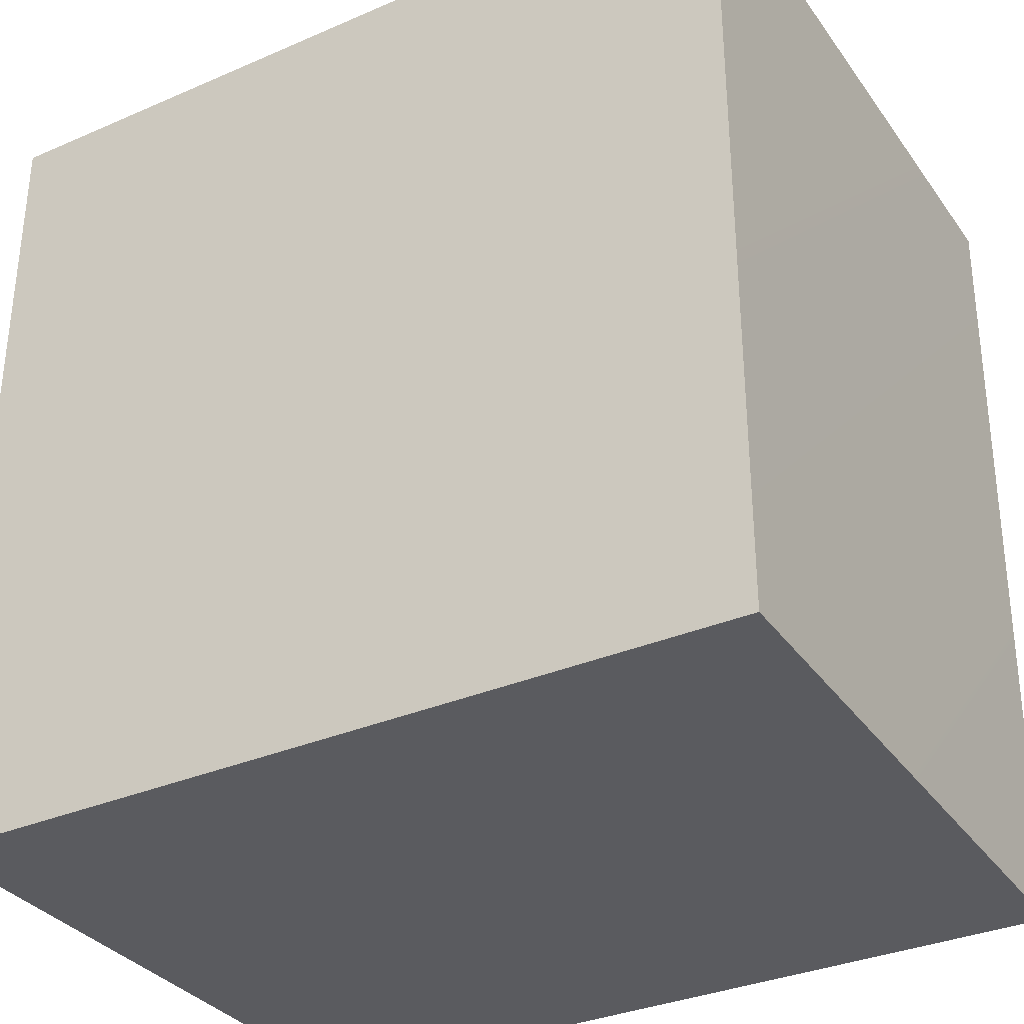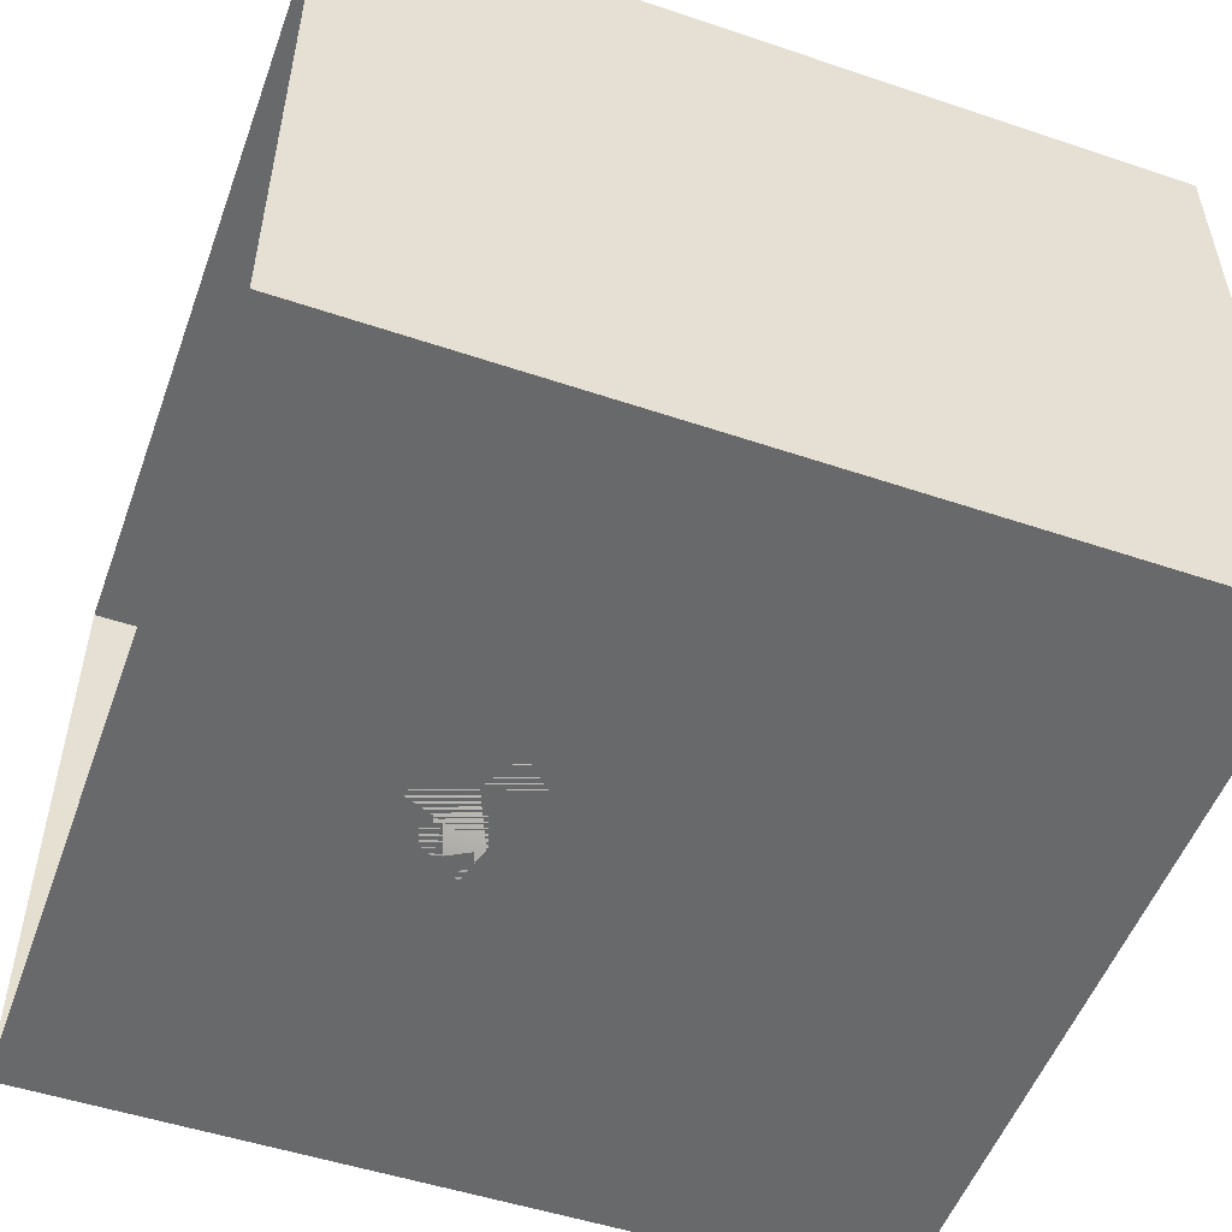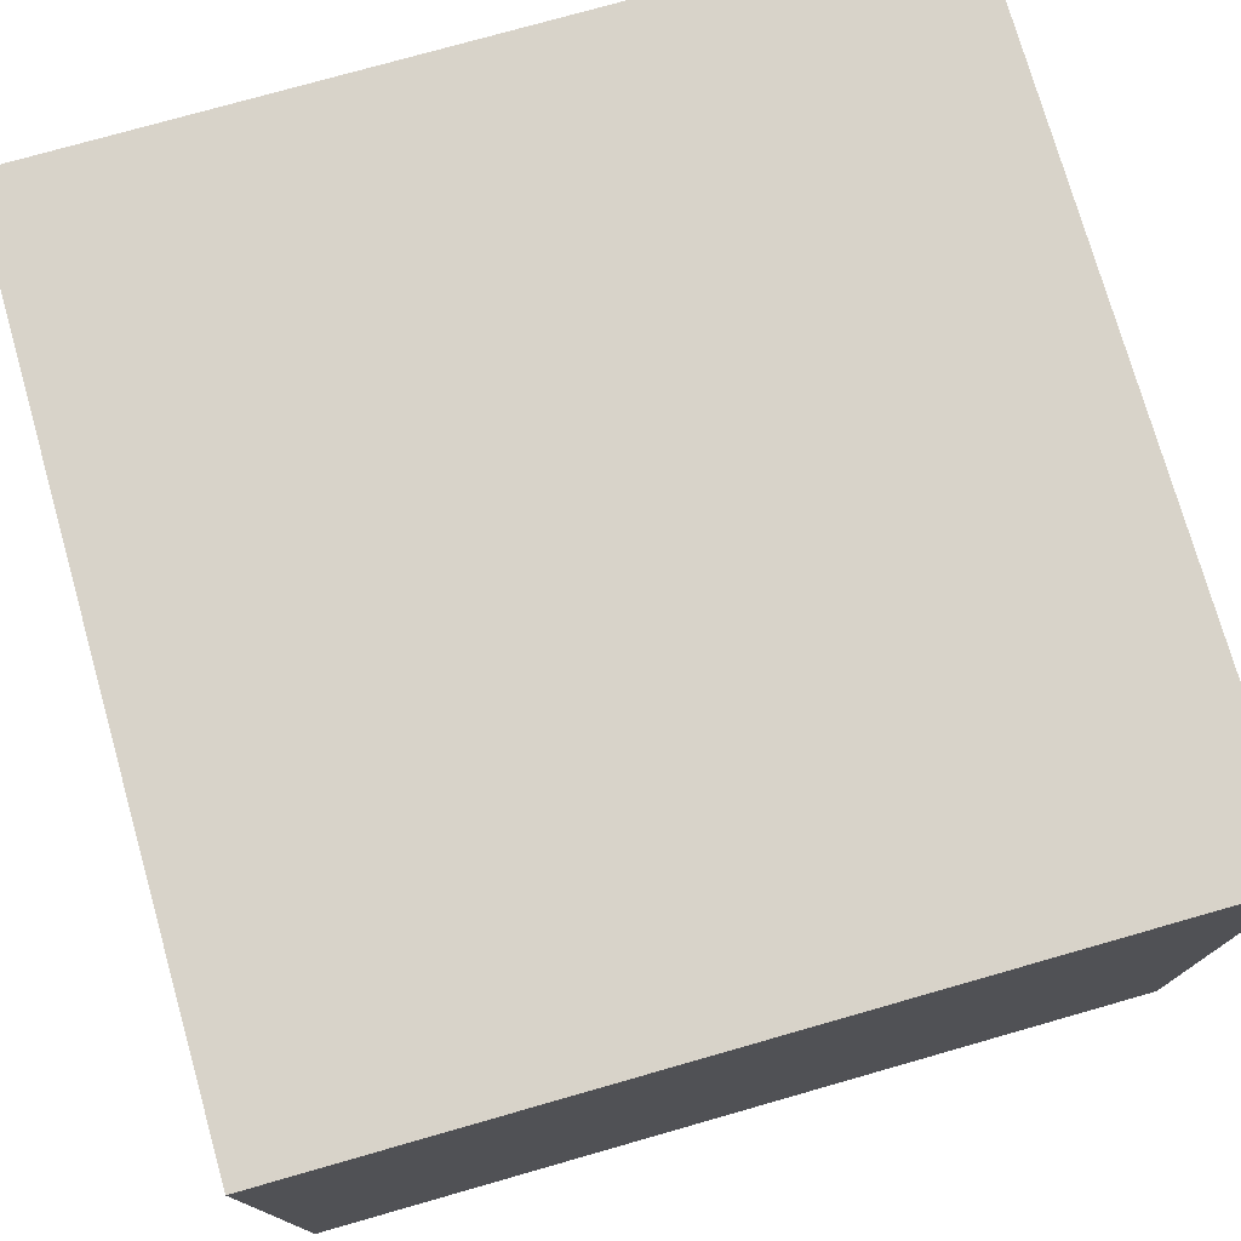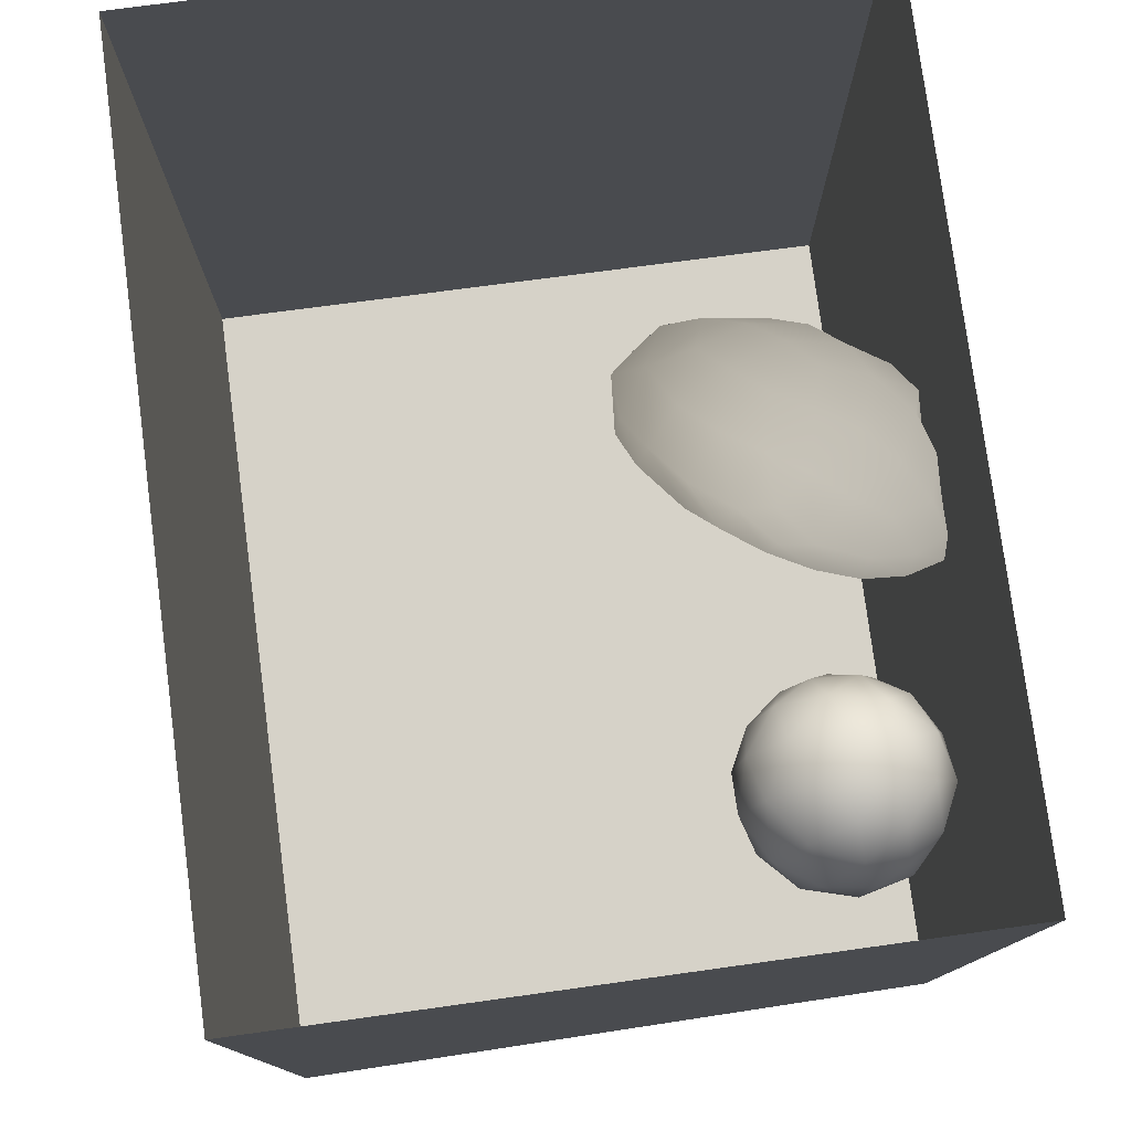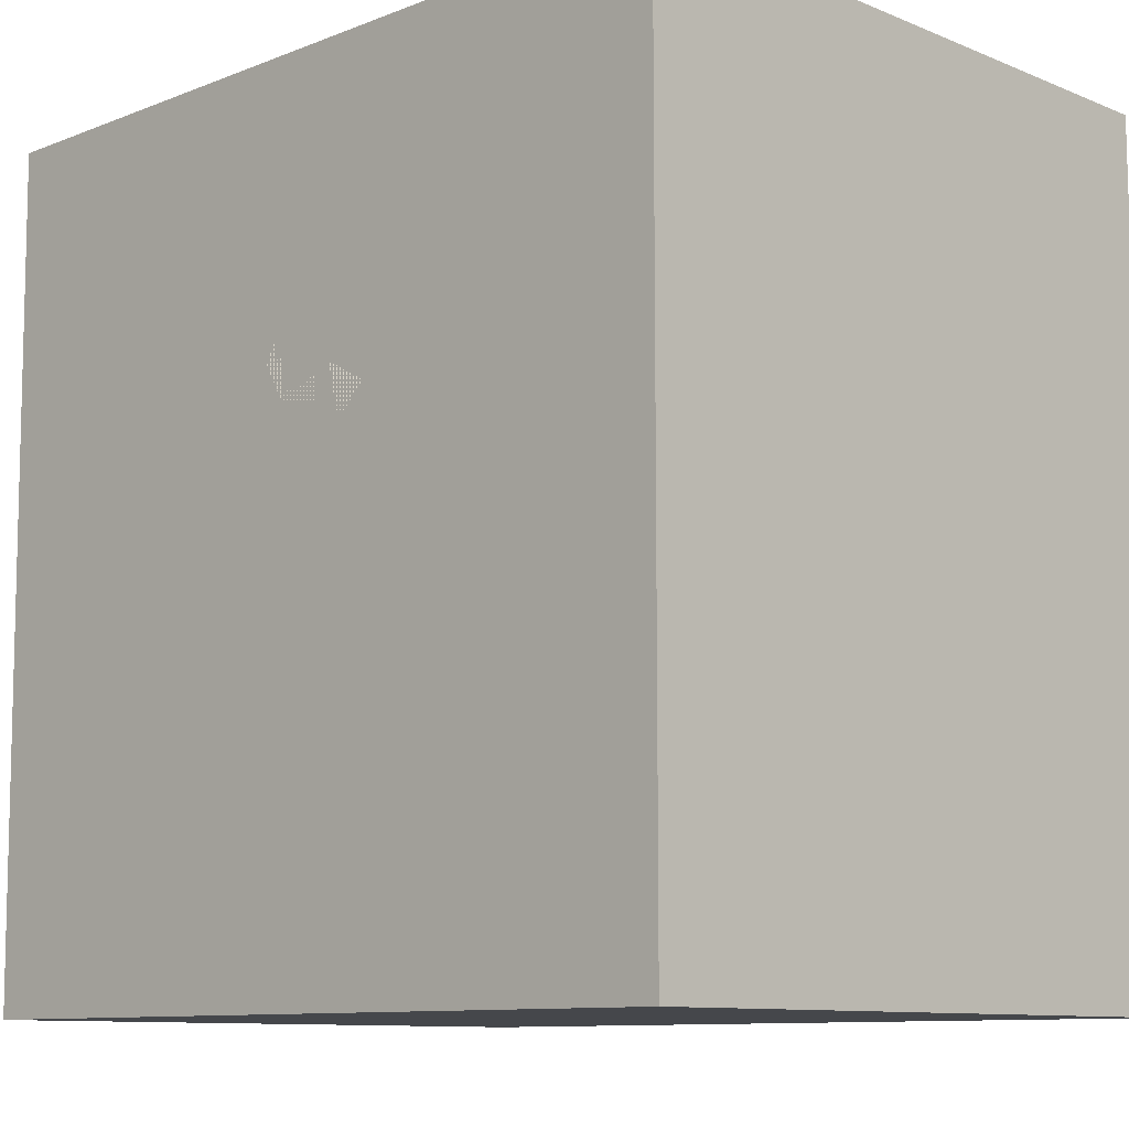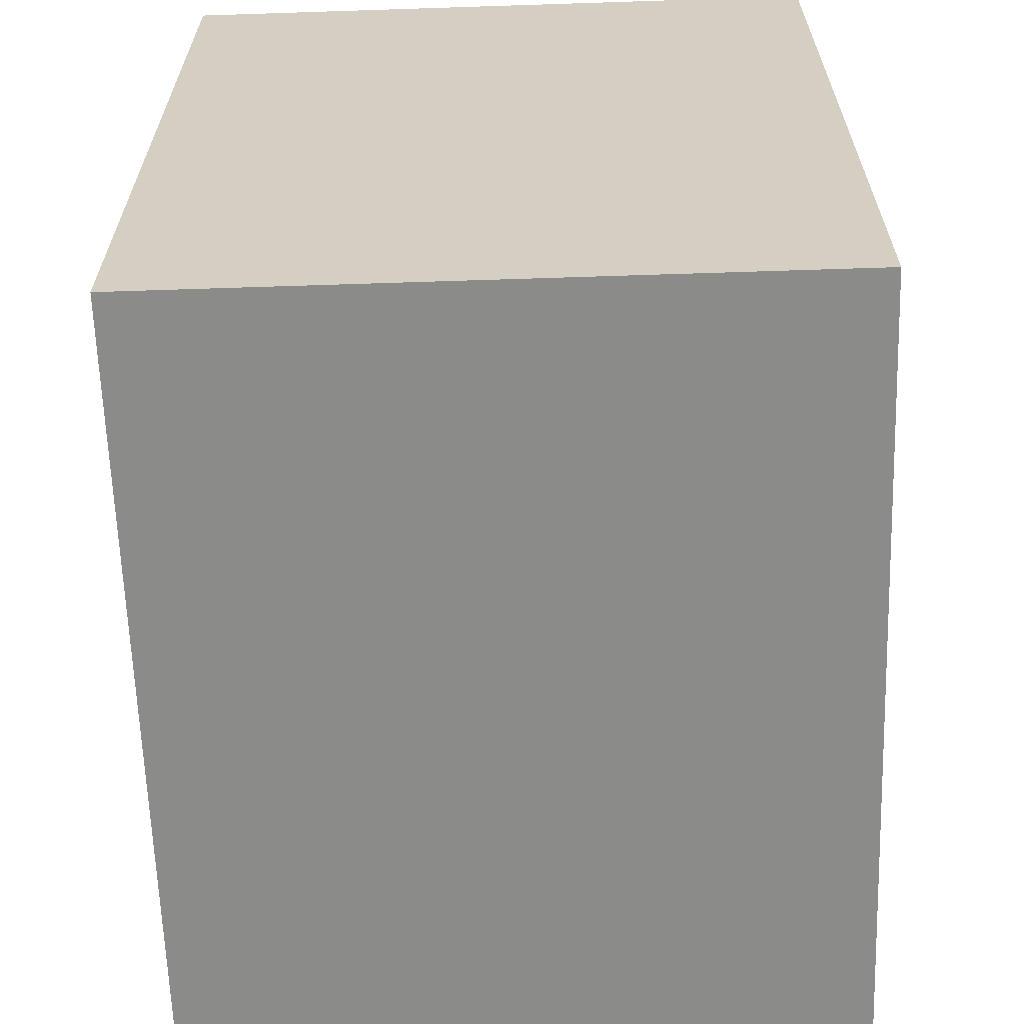
<metadata>
{"format":"obj","ext":"obj","renderer":"f3d","projection":"perspective","resolution":1024,"background":"white","views":[{"elev":-33.4,"azim":-149.4,"up":"+Z"},{"elev":-52.6,"azim":70.1,"up":"+Y"},{"elev":75.9,"azim":74.1,"up":"+Y"},{"elev":77.7,"azim":-97.5,"up":"+Z"},{"elev":-10.2,"azim":44.4,"up":"+Z"},{"elev":-63.7,"azim":91.9,"up":"+Z"}]}
</metadata>
<code>
v -0.1438 0 0.4052
v -0.1097 0 0.3128
v -0.06522 0 0.4046
v -0.1805 0.004042 0.3313
v -0.1524 0 0.2493
v -0.058 0 0.223
v -0.08087 0.02989 0.4705
v -0.01601 0 0.3263
v -0.1755 0.07349 0.4032
v -0.1953 0.08138 0.2854
v -0.1034 0.1168 0.4625
v 0.02847 0 0.433
v -0.1644 0.1682 0.3766
v 0.00912 0.08466 0.4858
v -0.1344 0.04039 0.1611
v 0.08995 0 0.2856
v -0.04919 0.1938 0.4598
v -0.1798 0.1714 0.2354
v 0.08942 0.1553 0.4749
v 0.0008803 0 0.1321
v 0.1231 0.02937 0.4334
v -0.1338 0.1547 0.1148
v -0.05017 0.06043 0.06539
v 0.08197 0.02015 0.05272
v 0.1196 0 0.153
v 0.1949 0.001115 0.3392
v 0.1945 0 0.2285
v 0.2797 0.03764 0.2692
v 0.2217 0.1016 0.4075
v -0.1368 0.2643 0.1874
v 0.01964 0.2708 0.4383
v -0.1147 0.2706 0.3441
v 0.03385 0.1014 -0.009075
v 0.2316 0.01598 0.1154
v -0.08581 0.3423 0.2624
v -0.08927 0.2585 0.06681
v -0.06186 0.1543 0.0308
v 0.1536 0.2417 0.4449
v -0.02617 0.3434 0.3569
v 0.1676 0.06804 -0.004594
v -0.009983 0.2172 -0.02392
v 0.2628 0.2112 0.3988
v 0.2968 0.08431 0.03917
v 0.002118 0.4223 0.2754
v -0.07501 0.3617 0.1481
v 0.3428 0.08227 0.1716
v 0.2184 0.3272 0.4012
v 0.3244 0.1348 0.3173
v 0.08735 0.3559 0.3977
v 0.1048 0.1663 -0.06776
v -0.01596 0.3579 0.007455
v 0.2378 0.1465 -0.06129
v 0.1587 0.4386 0.3437
v -0.00459 0.4531 0.1323
v 0.3989 0.1613 0.08593
v 0.4075 0.1984 0.2222
v 0.3415 0.2674 0.341
v 0.06105 0.2732 -0.07698
v 0.3434 0.1657 -0.02058
v 0.1711 0.256 -0.1151
v 0.09109 0.5166 0.2141
v 0.299 0.4014 0.3395
v 0.3087 0.2429 -0.1005
v 0.4134 0.3358 0.2653
v 0.463 0.2788 0.1274
v 0.4224 0.2495 -0.01303
v 0.09337 0.3732 -0.09219
v 0.2394 0.3494 -0.1433
v 0.4667 0.4229 0.1769
v 0.3717 0.4589 0.2706
v 0.1645 0.4634 -0.1123
v 0.2464 0.5154 0.2782
v 0.1882 0.5858 0.1703
v 0.3006 0.4667 -0.1506
v 0.3828 0.3452 -0.1129
v 0.4886 0.3689 0.0245
v 0.3651 0.5671 0.1955
v 0.07639 0.5141 0.02098
v 0.4916 0.513 0.07305
v 0.2047 0.5665 -0.07718
v 0.1821 0.6076 0.04328
v 0.278 0.6341 0.1092
v 0.4527 0.4709 -0.09172
v 0.3481 0.593 -0.1099
v 0.2735 0.6444 -0.0008227
v 0.3952 0.6381 0.06488
v 0.471 0.5756 -0.03109
v -0.00469 0.08304 0.2966
v 0.1162 0.2089 0.1965
v 0.3436 0.5019 0.03052
v 0.1733 0.3803 -0.009644
v 0.2127 0.4833 0.00478
v 0.388 0.3749 0.1212
v 0.2407 0.4763 0.1227
v 0.3004 0.3572 0.01999
v 0.2797 0.219 0.07555
v 0.1602 0.378 0.1587
v 0.3259 0.3101 0.1643
v 0.2619 0.433 -0.06309
v 0.1496 0.2727 0.01397
g leftSphere
f 75 76 66
f 77 82 73
f 46 43 55
f 72 77 73
f 43 59 55
f 77 86 82
f 53 44 49
f 8 12 3
f 3 12 7
f 2 8 3
f 74 84 83
f 74 68 71
f 79 87 86
f 2 4 5
f 38 47 49
f 76 83 79
f 50 58 60
f 46 34 43
f 30 22 18
f 75 66 63
f 20 25 16
f 6 15 20
f 52 50 60
f 2 3 1
f 36 45 51
f 66 55 59
f 16 26 21
f 16 25 27
f 50 52 40
f 13 10 9
f 24 25 20
f 44 39 49
f 14 19 17
f 24 23 33
f 31 19 38
f 22 15 18
f 43 34 40
f 31 39 32
f 16 8 6
f 21 26 29
f 57 56 64
f 47 62 53
f 3 7 1
f 29 48 42
f 30 45 36
f 76 69 65
f 28 34 46
f 17 11 14
f 46 56 48
f 84 80 85
f 43 52 59
f 77 69 79
f 56 55 65
f 67 51 78
f 75 83 76
f 17 32 13
f 48 28 46
f 6 8 2
f 79 69 76
f 44 45 35
f 5 6 2
f 16 12 8
f 58 41 51
f 21 12 16
f 48 56 57
f 58 51 67
f 23 15 22
f 27 34 28
f 73 81 78
f 14 12 21
f 10 15 5
f 80 84 74
f 29 19 21
f 70 77 72
f 24 34 25
f 28 26 27
f 49 39 31
f 40 33 50
f 83 84 87
f 5 15 6
f 17 19 31
f 38 29 42
f 49 47 53
f 68 67 71
f 9 11 13
f 42 47 38
f 65 66 76
f 1 4 2
f 85 81 82
f 68 60 67
f 16 6 20
f 79 86 77
f 13 11 17
f 86 85 82
f 39 44 35
f 64 56 65
f 78 61 73
f 79 83 87
f 54 61 78
f 87 84 86
f 73 61 72
f 84 85 86
f 48 57 42
f 59 63 66
f 25 34 27
f 14 11 7
f 28 48 29
f 29 26 28
f 51 54 78
f 70 62 64
f 20 23 24
f 54 45 44
f 32 30 18
f 74 75 68
f 71 80 74
f 65 55 66
f 74 83 75
f 56 46 55
f 53 72 61
f 71 78 80
f 62 47 57
f 71 67 78
f 58 67 60
f 80 81 85
f 13 18 10
f 59 52 63
f 21 19 14
f 44 53 61
f 9 4 1
f 77 70 69
f 37 23 22
f 1 7 9
f 5 4 10
f 62 57 64
f 80 78 81
f 33 23 37
f 40 34 24
f 32 18 13
f 50 41 58
f 75 63 68
f 37 41 33
f 10 4 9
f 7 11 9
f 63 52 60
f 57 47 42
f 49 31 38
f 35 32 39
f 31 32 17
f 73 82 81
f 30 32 35
f 20 15 23
f 27 26 16
f 35 45 30
f 36 37 22
f 7 12 14
f 36 41 37
f 18 15 10
f 70 64 69
f 33 41 50
f 54 44 61
f 24 33 40
f 51 45 54
f 40 52 43
f 38 19 29
f 51 41 36
f 72 62 70
f 22 30 36
f 53 62 72
f 69 64 65
f 63 60 68
v -0.5875 0.25 0
v -0.3375 0.25 0
v -0.3639 0.3618 0
v -0.3563 0.2986 0.08187
v -0.3653 0.3047 -0.1006
v -0.4035 0.3998 -0.07876
v -0.4327 0.4461 0.009191
v -0.3639 0.1884 0.09343
v -0.4106 0.388 0.1104
v -0.3675 0.1916 -0.1033
v -0.3585 0.1498 -8.755e-05
v -0.4211 0.2517 -0.1866
v -0.4442 0.3644 -0.1699
v -0.4851 0.4553 -0.09934
v -0.4094 0.2741 0.1738
v -0.5273 0.4926 -0.006295
v -0.4427 0.1371 -0.1697
v -0.436 0.1464 0.1697
v -0.5119 0.4644 0.104
v -0.4147 0.08009 0.06147
v -0.5002 0.3742 0.1986
v -0.4134 0.0815 -0.06174
v -0.5965 0.4833 -0.08926
v -0.5029 0.1961 -0.229
v -0.5492 0.415 -0.1838
v -0.5182 0.3029 -0.2343
v -0.5068 0.2362 0.2362
v -0.5332 0.122 0.2078
v -0.5008 0.04827 -0.1195
v -0.6272 0.4944 0.03432
v -0.5147 0.0433 0.1203
v -0.5564 0.1021 -0.1991
v -0.6521 0.4311 -0.1598
v -0.502 0.01518 -0.007365
v -0.6067 0.3224 0.2385
v -0.7093 0.4586 -0.06459
v -0.6208 0.4404 0.1585
v -0.6098 0.2073 -0.2453
v -0.6151 0.1857 0.24
v -0.6041 0.02082 -0.0985
v -0.738 0.44 0.06104
v -0.6256 0.06837 0.1675
v -0.6395 0.3351 -0.2293
v -0.7003 0.2569 0.223
v -0.7983 0.3769 -0.04453
v -0.7289 0.364 0.1717
v -0.6823 0.1056 -0.1807
v -0.6181 0.005694 0.04337
v -0.7402 0.3706 -0.157
v -0.7259 0.2395 -0.2079
v -0.7161 0.1473 0.1882
v -0.8113 0.3382 0.06798
v -0.7263 0.04958 -0.05535
v -0.7281 0.0603 0.08217
v -0.7816 0.2498 0.1576
v -0.7904 0.1614 -0.1161
v -0.8002 0.2782 -0.1284
v -0.789 0.147 0.1063
v -0.835 0.2508 -0.03502
v -0.806 0.1284 0.0009649
v -0.8277 0.222 0.06329
g rightSphere
f 160 161 159
f 159 161 152
f 156 160 159
f 134 120 131
f 153 156 147
f 155 158 151
f 139 128 127
f 116 123 130
f 112 117 124
f 150 149 143
f 126 112 124
f 139 127 135
f 152 155 146
f 120 111 108
f 110 105 102
f 132 117 129
f 138 126 124
f 106 105 113
f 127 128 118
f 137 130 141
f 121 115 109
f 141 152 146
f 131 120 118
f 128 139 142
f 149 145 136
f 122 117 110
f 123 116 114
f 153 147 140
f 129 134 140
f 132 129 140
f 108 115 118
f 148 153 140
f 115 127 118
f 103 106 107
f 160 156 153
f 126 125 113
f 121 109 119
f 136 145 141
f 111 122 110
f 117 112 110
f 134 122 120
f 131 128 142
f 148 131 142
f 128 131 118
f 156 159 157
f 150 138 147
f 133 149 136
f 158 154 151
f 106 114 107
f 148 134 131
f 123 114 125
f 154 142 151
f 160 154 158
f 121 127 115
f 108 111 102
f 109 103 107
f 127 121 135
f 142 139 151
f 104 115 108
f 161 160 158
f 154 148 142
f 138 143 126
f 145 149 157
f 105 112 113
f 156 150 147
f 112 105 110
f 135 137 146
f 123 136 130
f 145 159 152
f 144 139 135
f 149 150 157
f 114 116 107
f 144 155 151
f 123 133 136
f 116 119 107
f 161 155 152
f 149 133 143
f 109 104 103
f 138 150 143
f 133 123 125
f 148 154 153
f 134 148 140
f 132 138 124
f 104 108 102
f 122 134 129
f 137 119 130
f 111 110 102
f 125 114 113
f 144 135 146
f 139 144 151
f 138 132 147
f 103 104 102
f 130 136 141
f 141 145 152
f 137 121 119
f 154 160 153
f 122 111 120
f 112 126 113
f 150 156 157
f 117 122 129
f 115 104 109
f 119 109 107
f 105 106 103
f 119 116 130
f 147 132 140
f 121 137 135
f 105 103 102
f 143 133 125
f 159 145 157
f 114 106 113
f 120 108 118
f 137 141 146
f 155 144 146
f 126 143 125
f 155 161 158
f 117 132 124
v   1 0 -1.04
v  -0.99 0 -1.04
v  -1.01 0  0.99
v   1 0  0.99
g floor
f 162 163 164
f 164 165 162
v   1 1.59 -1.04
v   1 1.59  0.99
v  -1.02 1.59  0.99
v  -1.02 1.59 -1.04
g ceiling
f 166 167 168
f 168 169 166
v   1 1.59 -1.04
v  -1.02 1.59 -1.04
v  -0.99 0 -1.04
v   1 0 -1.04
g backWall
f 170 171 172
f 172 173 170
v  1 1.59 0.99
v  1 1.59 -1.04
v  1 0 -1.04
v  1 0 0.99
g rightWall
f 174 175 176
f 176 177 174
v  -1.02 1.59 -1.04
v  -1.02 1.59 0.99
v  -1.01 0 0.99
v  -0.99 0 -1.04
g leftWall
f 178 179 180
f 180 181 178
v  0.23 1.58 -0.22
v  0.23 1.58 0.16
v  -0.24 1.58 0.16
v  -0.24 1.58 -0.22
g light
f 182 183 184
f 184 185 182

</code>
